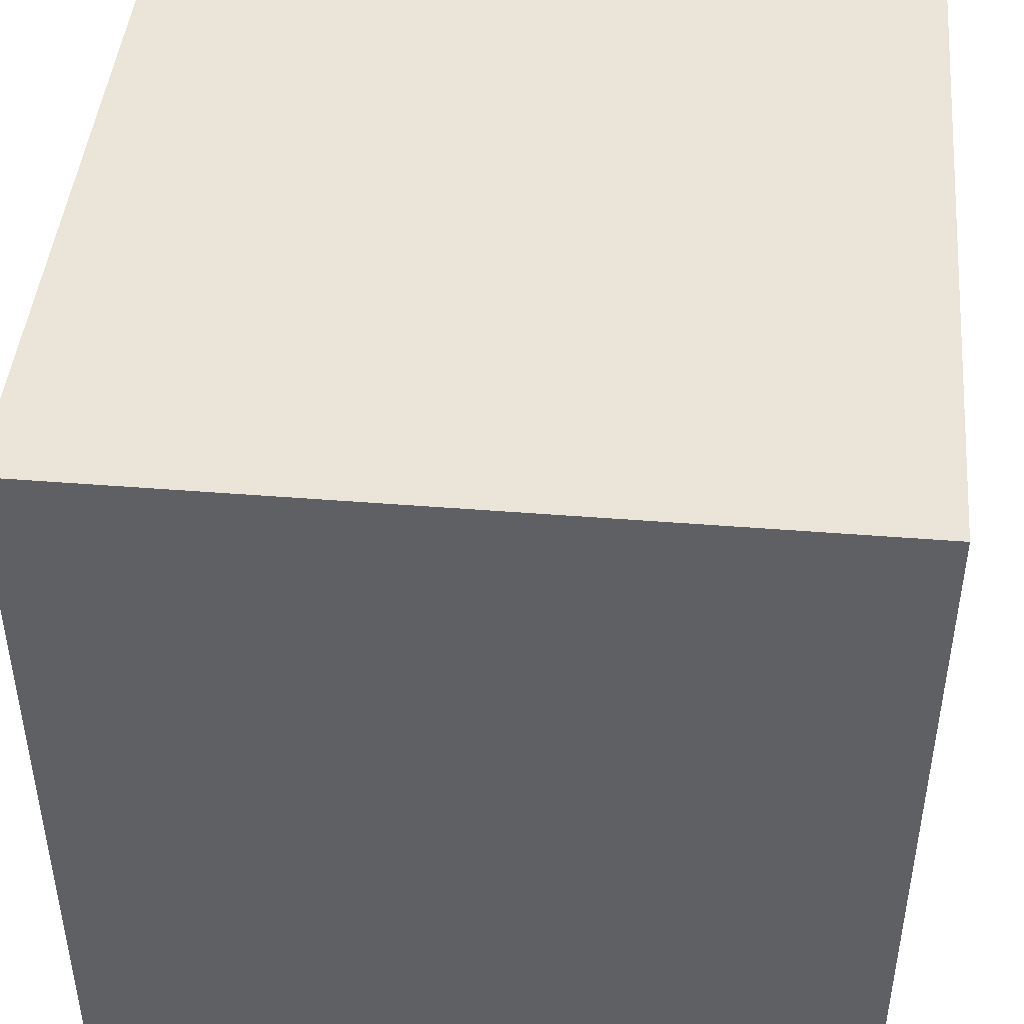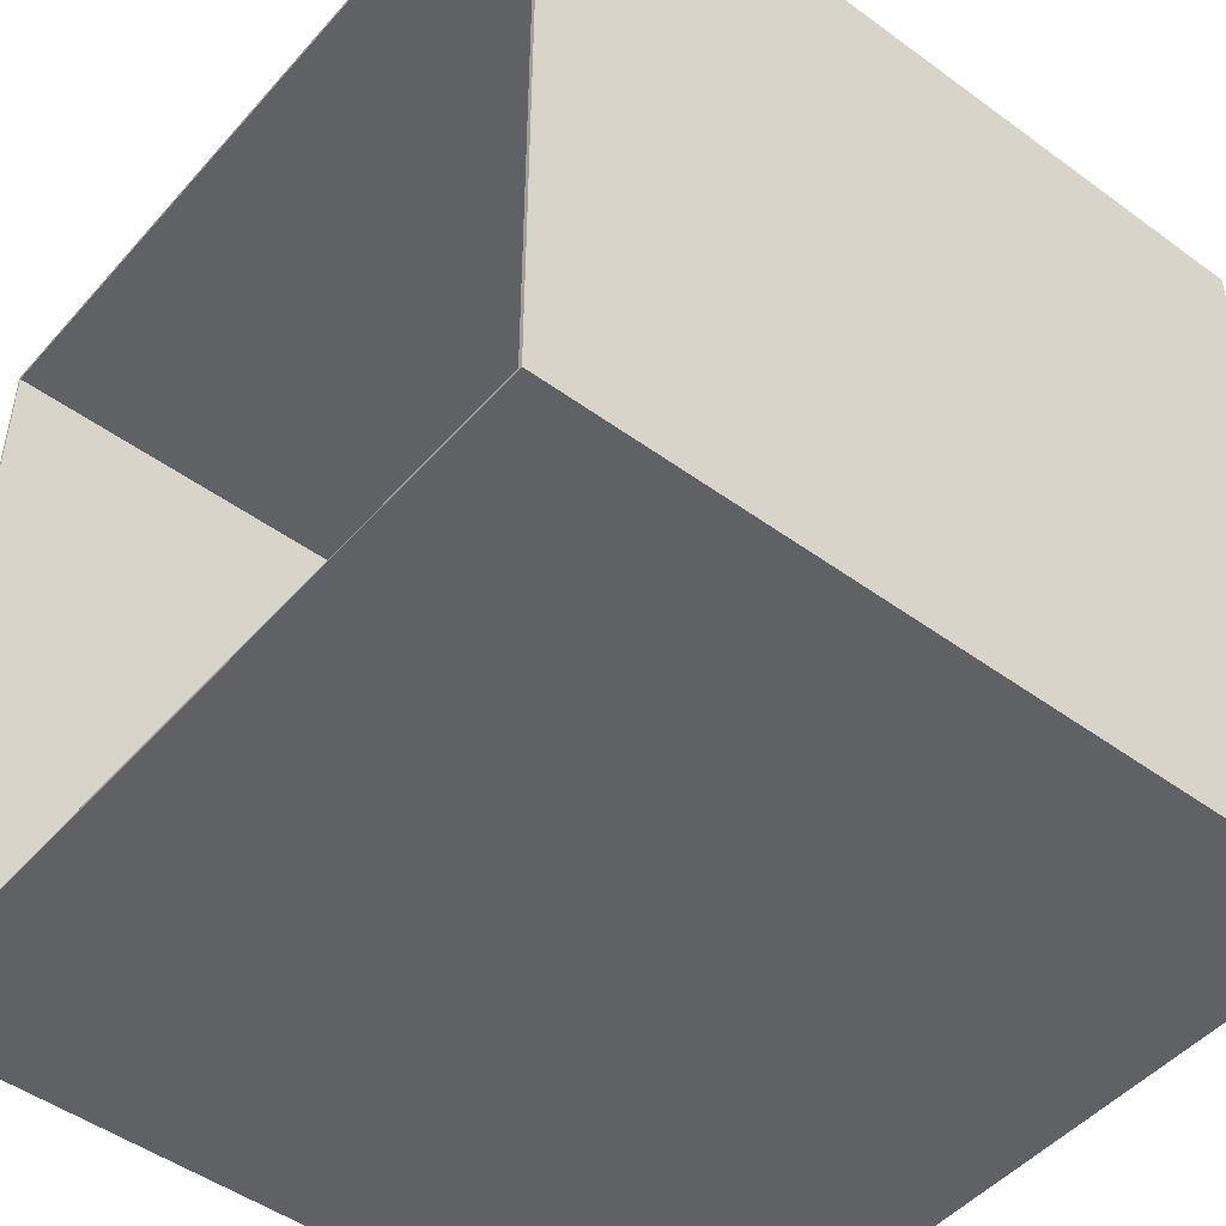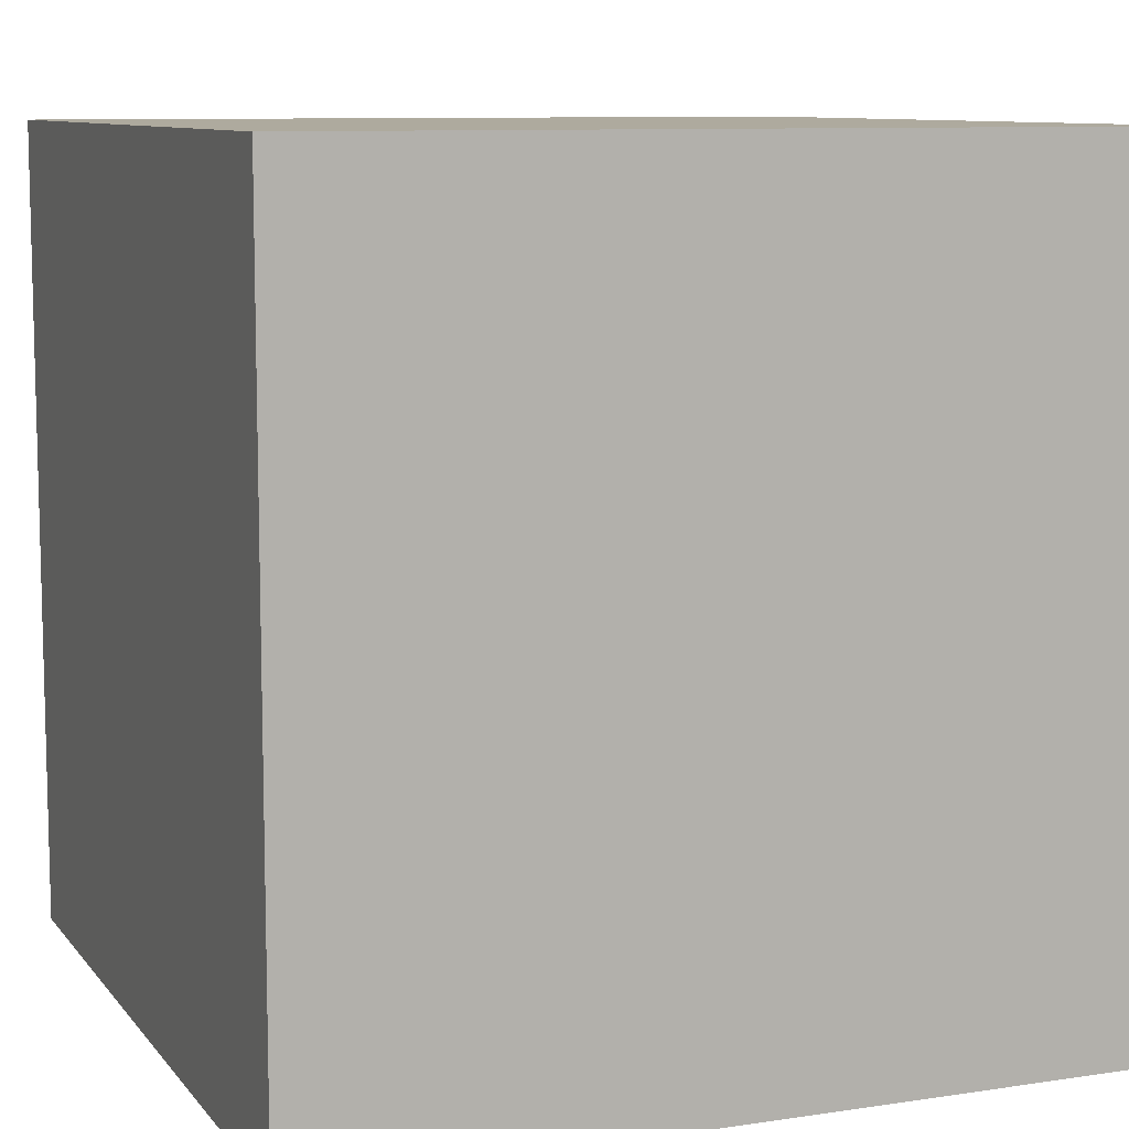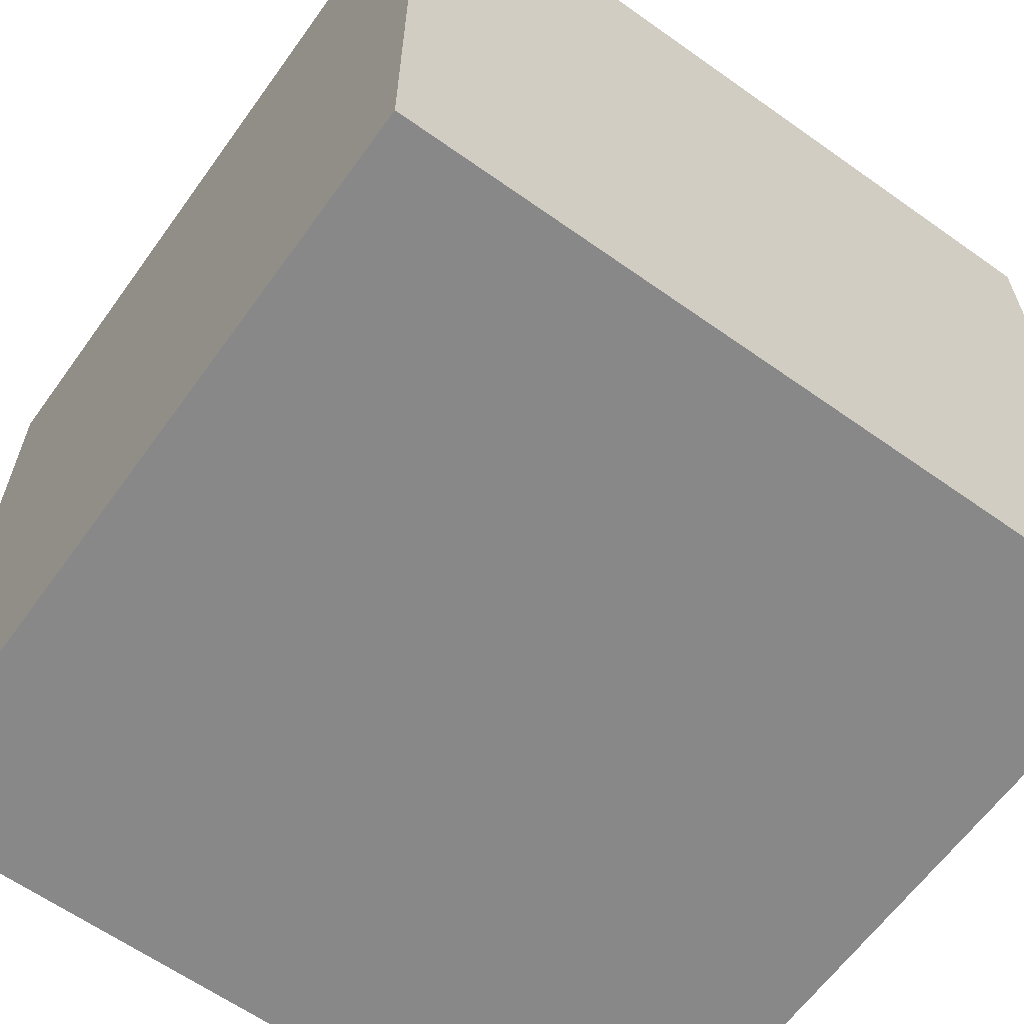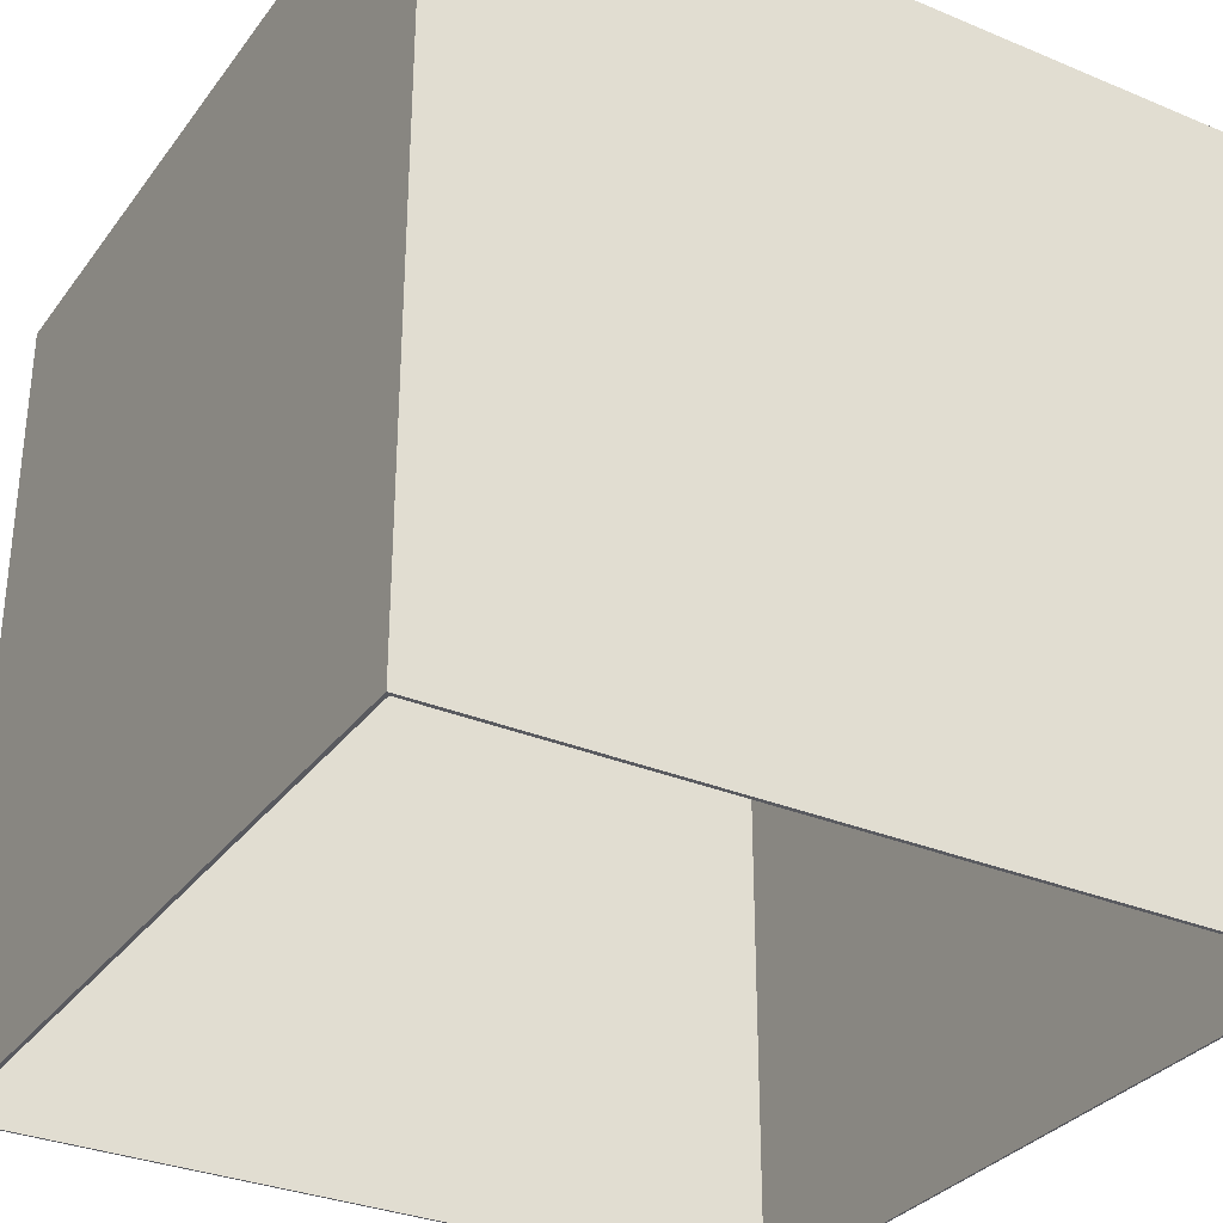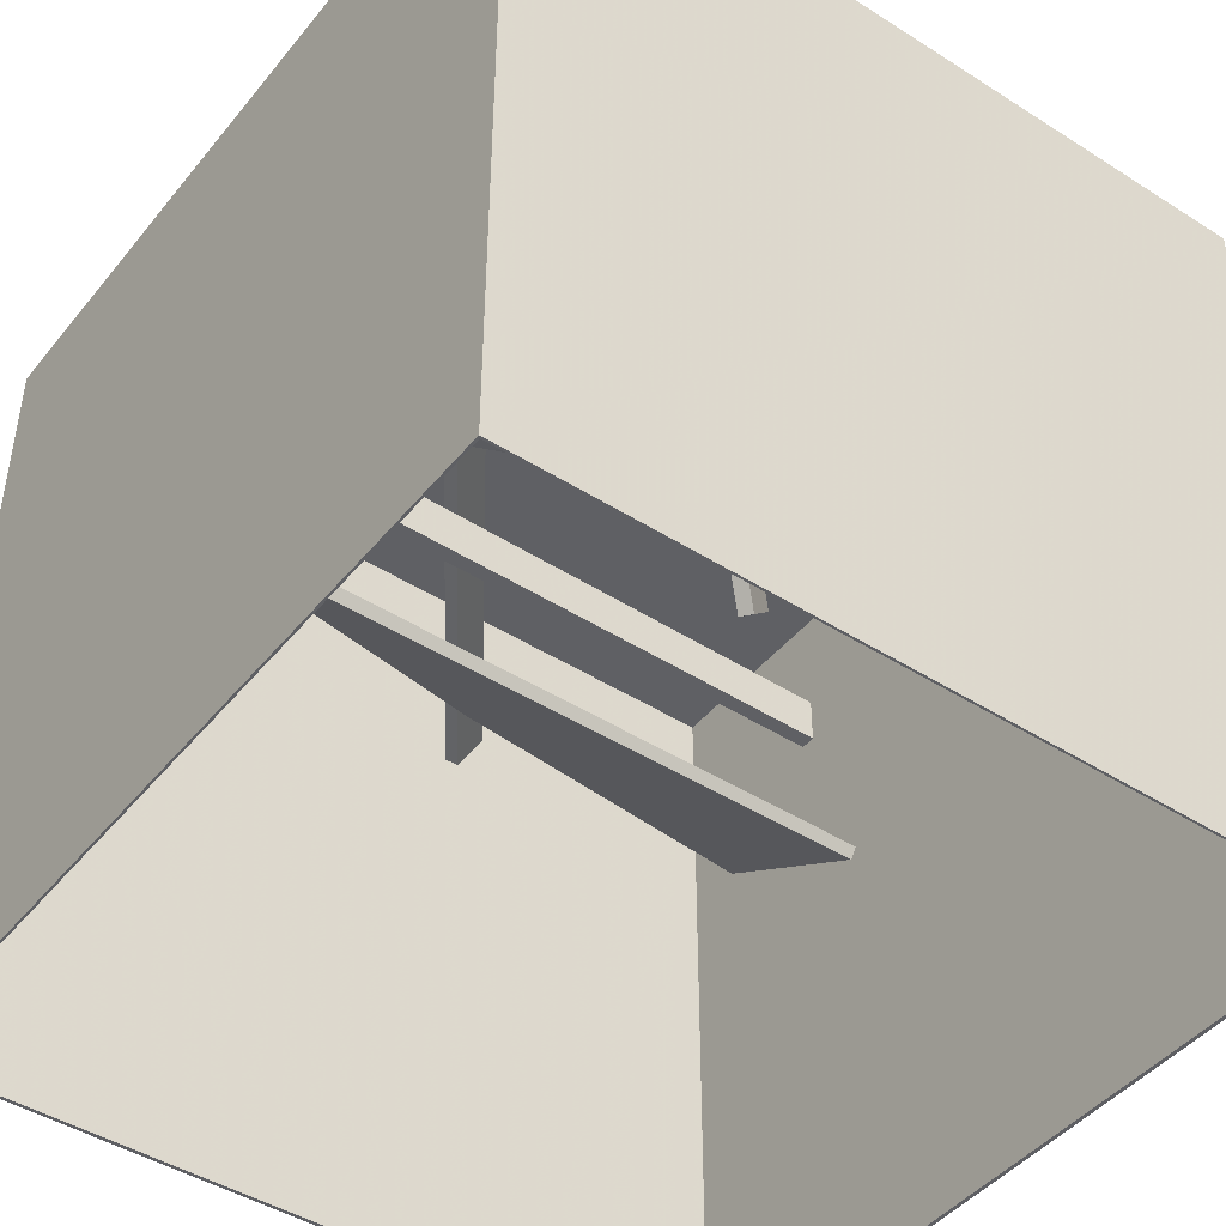
<metadata>
{"format":"obj","ext":"obj","renderer":"f3d","projection":"perspective","resolution":1024,"background":"white","views":[{"elev":44.9,"azim":-174.7,"up":"+Y"},{"elev":-48.4,"azim":50.8,"up":"+Z"},{"elev":9.3,"azim":-111.7,"up":"+Z"},{"elev":-62.7,"azim":144.3,"up":"+Z"},{"elev":-31.9,"azim":59.6,"up":"+Y"},{"elev":-45.0,"azim":-126.4,"up":"+Y"}]}
</metadata>
<code>
o Mesh_Mesh_skin
v 24.03 -3e-06 -23.95
v -23.95 -5e-06 -23.95
v -23.83 -5e-06 -23.83
v 23.81 -3e-06 -23.83
v 24.03 5e-06 24.03
v 23.81 5e-06 23.81
v -23.95 3e-06 24.03
v -23.83 3e-06 23.81
v -23.95 48.03 24.03
v -23.95 48.03 -23.95
v 24.03 48.03 -23.95
v 24.03 48.03 24.03
v -2.469 24.37 -19.68
v -2.328 41.96 21.09
v -2.328 45.13 19.61
v -2.469 27.52 -21.17
v -1.641 24.37 -19.68
v -1.641 27.52 -21.17
v -1.484 45.13 19.61
v -1.484 41.96 21.09
v -0.2632 22.23 -19.24
v -0.2632 22.09 12.71
v -0.2632 24.64 12.71
v -0.2632 24.92 -19.1
v 0.5649 22.23 -19.24
v 0.5649 24.92 -19.1
v 0.5649 24.64 12.71
v 0.5649 22.09 12.71
v 6.865 24.19 -21.5
v 6.865 24.19 21.61
v 17.4 30.42 21.73
v 13.29 27.99 0.3721
v 7.287 23.55 -21.5
v 13.72 27.32 0.3721
v 17.82 29.78 21.73
v 7.287 23.55 21.61
v -20.03 45.11 -12.35
v -5.576 22.15 4.652
v -4.794 23.9 6.261
v -19.12 46.86 -10.52
v -19.31 45.22 -12.8
v -18.42 46.97 -10.97
v -4.076 24.01 5.808
v -4.857 22.26 4.199
v -5.076 34.33 -14.29
v 21.12 31.46 3.786
v 20.69 31.02 4.34
v -5.506 33.89 -13.73
v 20.5 33.61 5.008
v 20.07 33.17 5.562
v -5.617 36.58 -12.92
v -6.047 36.14 -12.36
v 23.81 47 -23.83
v 23.81 47 23.81
v -23.83 47 23.81
v -23.83 47 -23.83
v 0 47 -0
f 56 55 57
f 53 56 57
f 55 54 57
f 54 53 57
f 3 8 56
f 8 55 56
f 4 3 56
f 4 56 53
f 8 6 55
f 6 54 55
f 6 4 53
f 6 53 54
f 2 7 8
f 2 8 3
f 7 5 6
f 7 6 8
f 5 1 6
f 1 4 6
f 1 2 4
f 2 3 4
f 2 7 9
f 10 2 9
f 1 11 12
f 5 1 12
f 2 10 11
f 1 2 11
f 10 9 12
f 12 11 10
f 9 7 5
f 5 12 9
f 13 14 15
f 15 16 13
f 17 18 19
f 19 20 17
f 13 16 18
f 18 17 13
f 16 15 19
f 19 18 16
f 15 14 20
f 20 19 15
f 14 13 17
f 17 20 14
f 21 22 23
f 23 24 21
f 25 26 27
f 27 28 25
f 21 24 26
f 26 25 21
f 24 23 27
f 27 26 24
f 23 22 28
f 28 27 23
f 22 21 25
f 25 28 22
f 29 30 31
f 31 32 29
f 33 34 35
f 35 36 33
f 29 32 34
f 34 33 29
f 32 31 35
f 35 34 32
f 31 30 36
f 36 35 31
f 30 29 33
f 33 36 30
f 37 38 39
f 39 40 37
f 41 42 43
f 43 44 41
f 37 40 42
f 42 41 37
f 40 39 43
f 43 42 40
f 39 38 44
f 44 43 39
f 38 37 41
f 41 44 38
f 45 46 47
f 47 48 45
f 46 49 50
f 50 47 46
f 49 51 52
f 52 50 49
f 51 45 48
f 48 52 51
f 49 46 45
f 45 51 49
f 50 52 48
f 48 47 50

</code>
